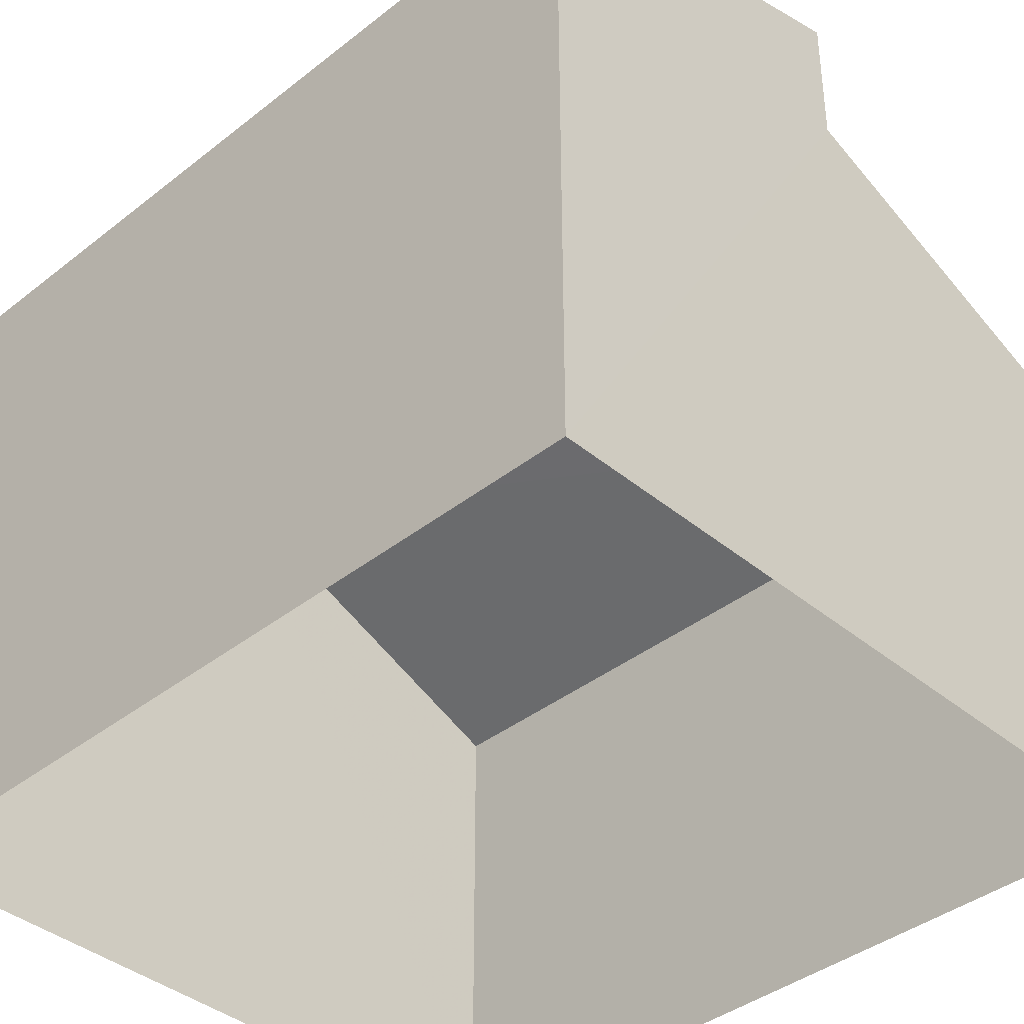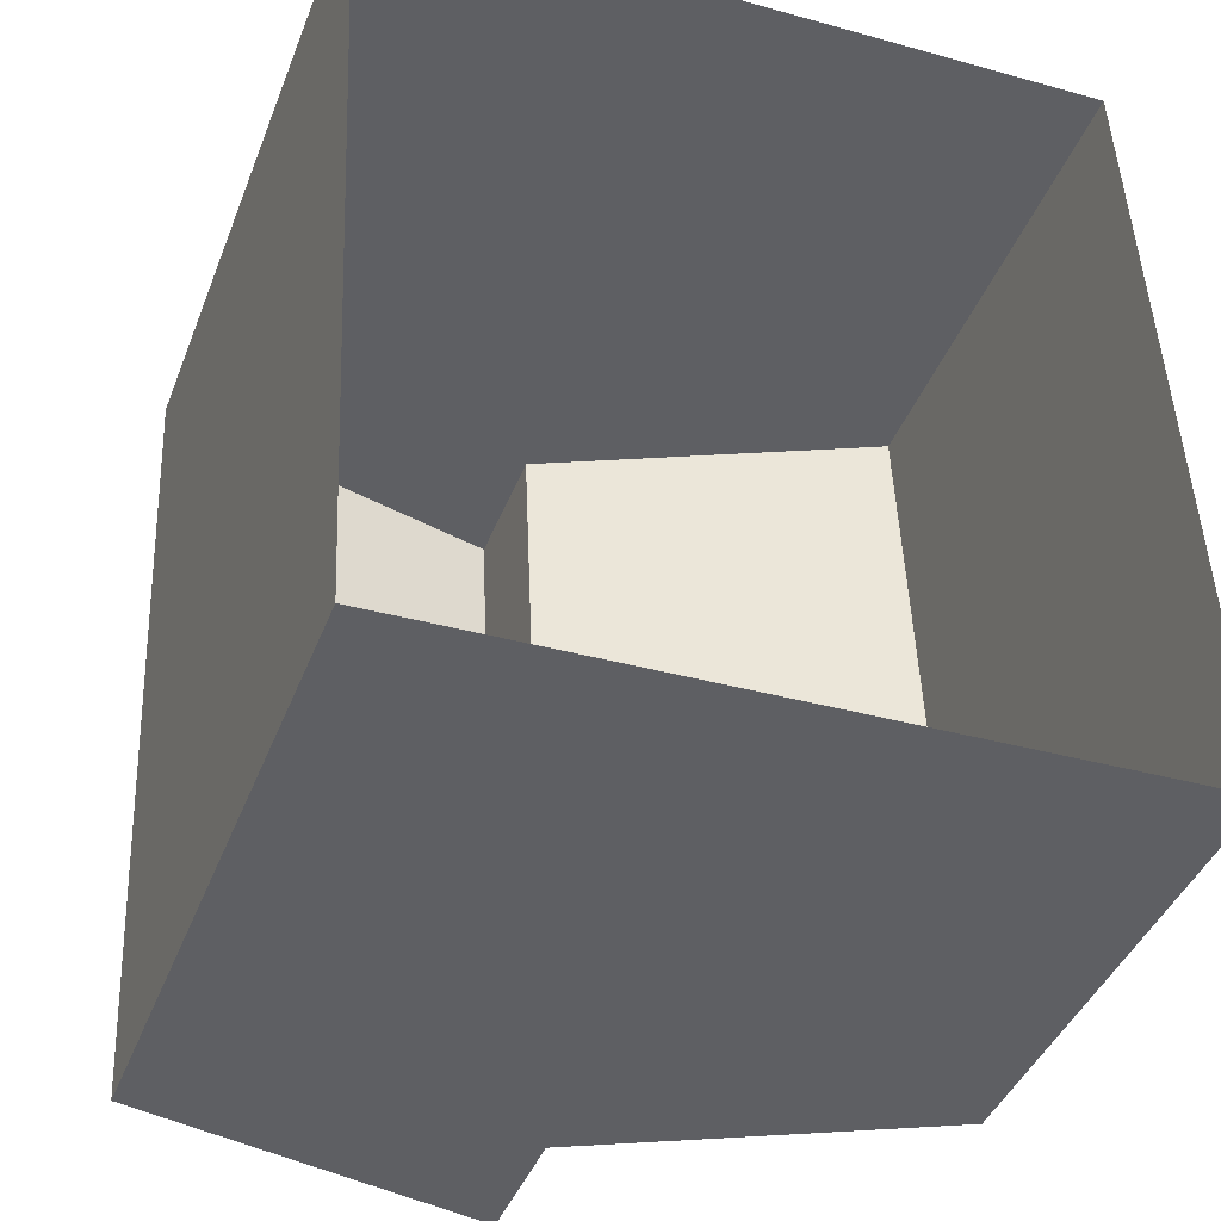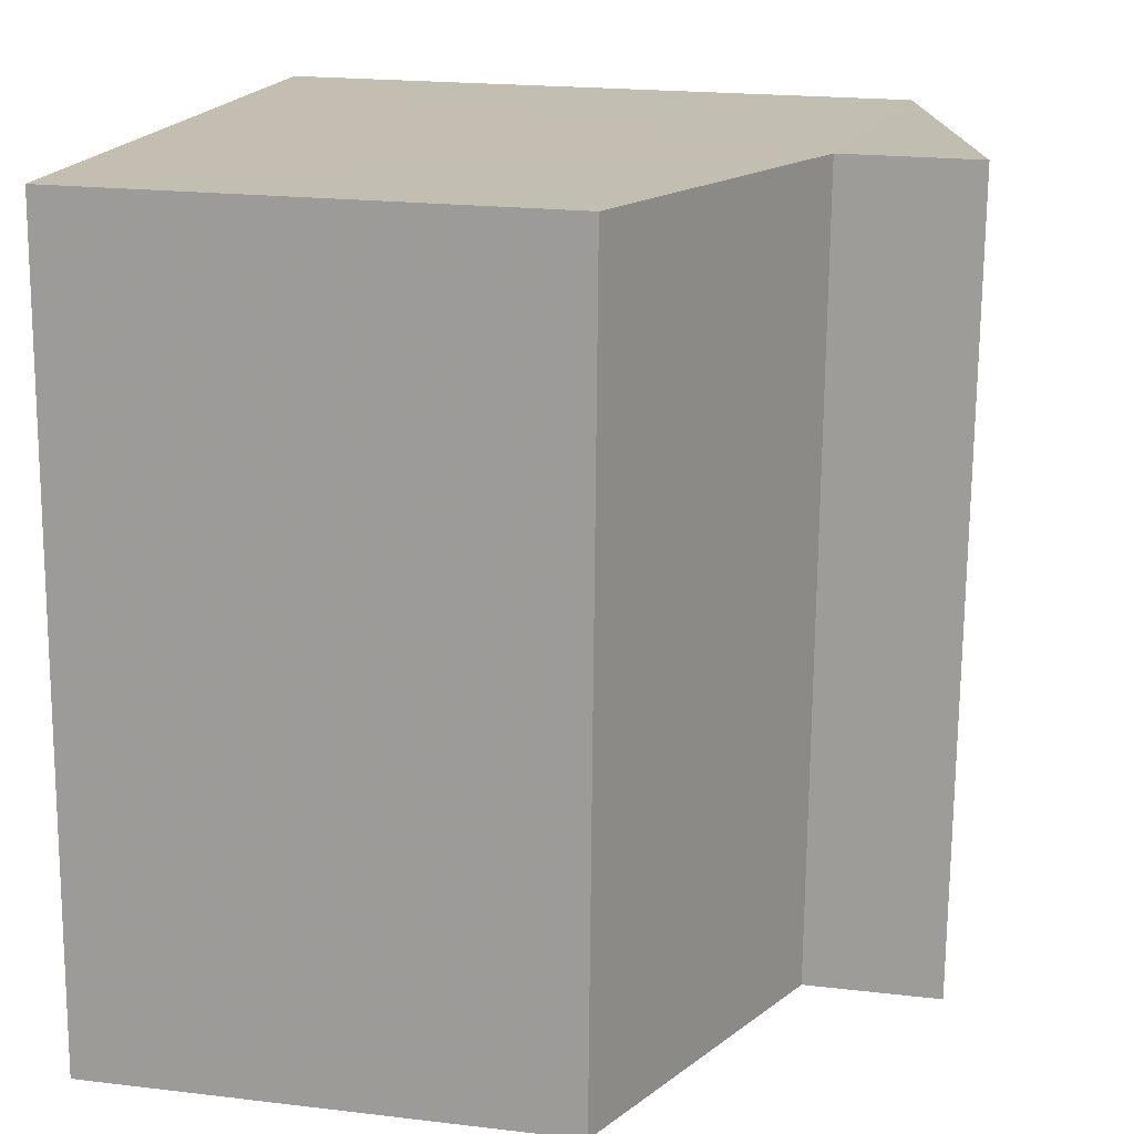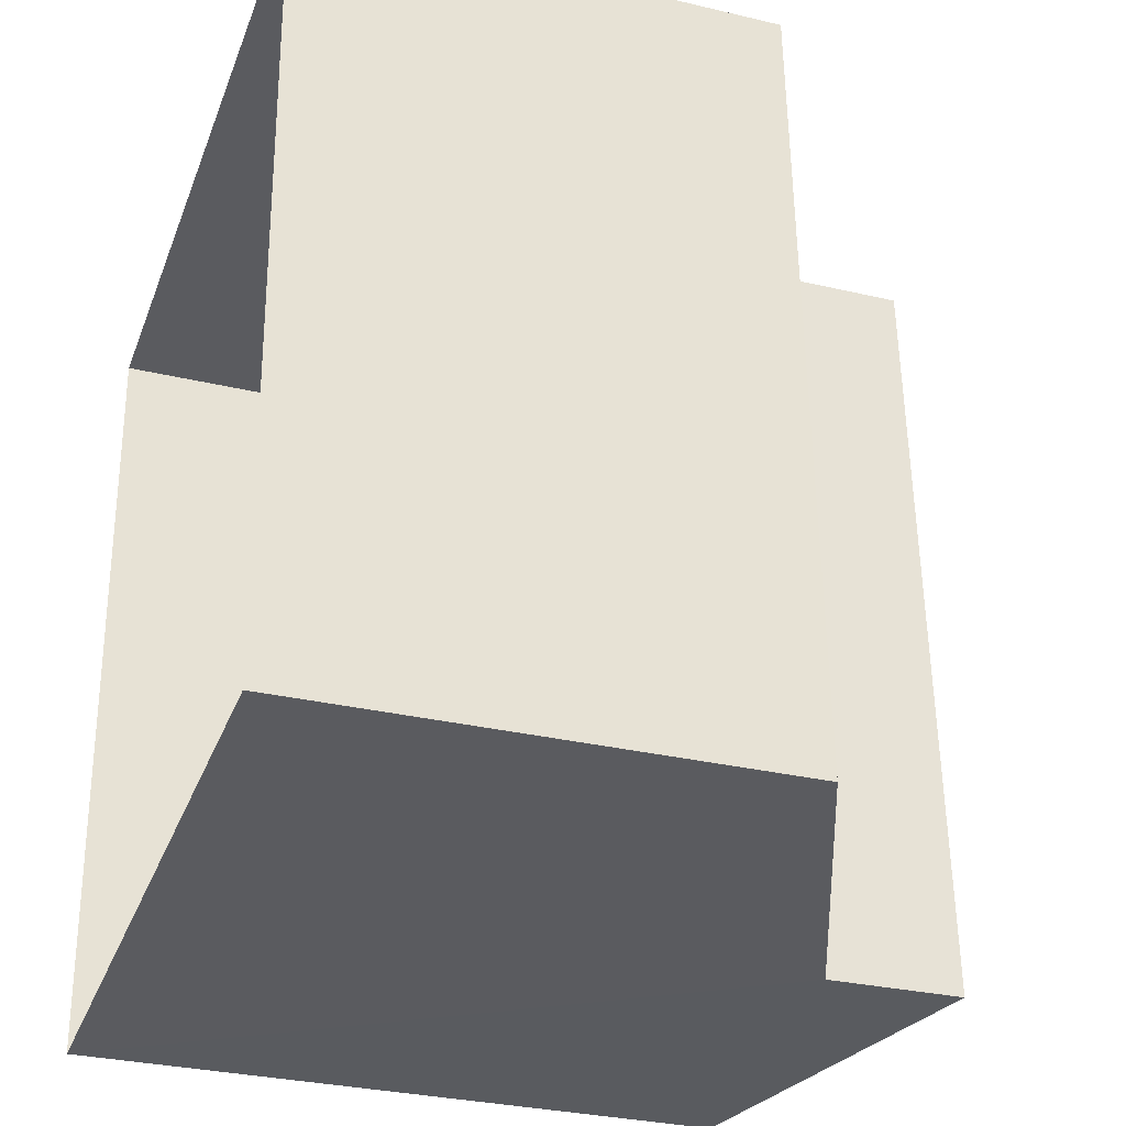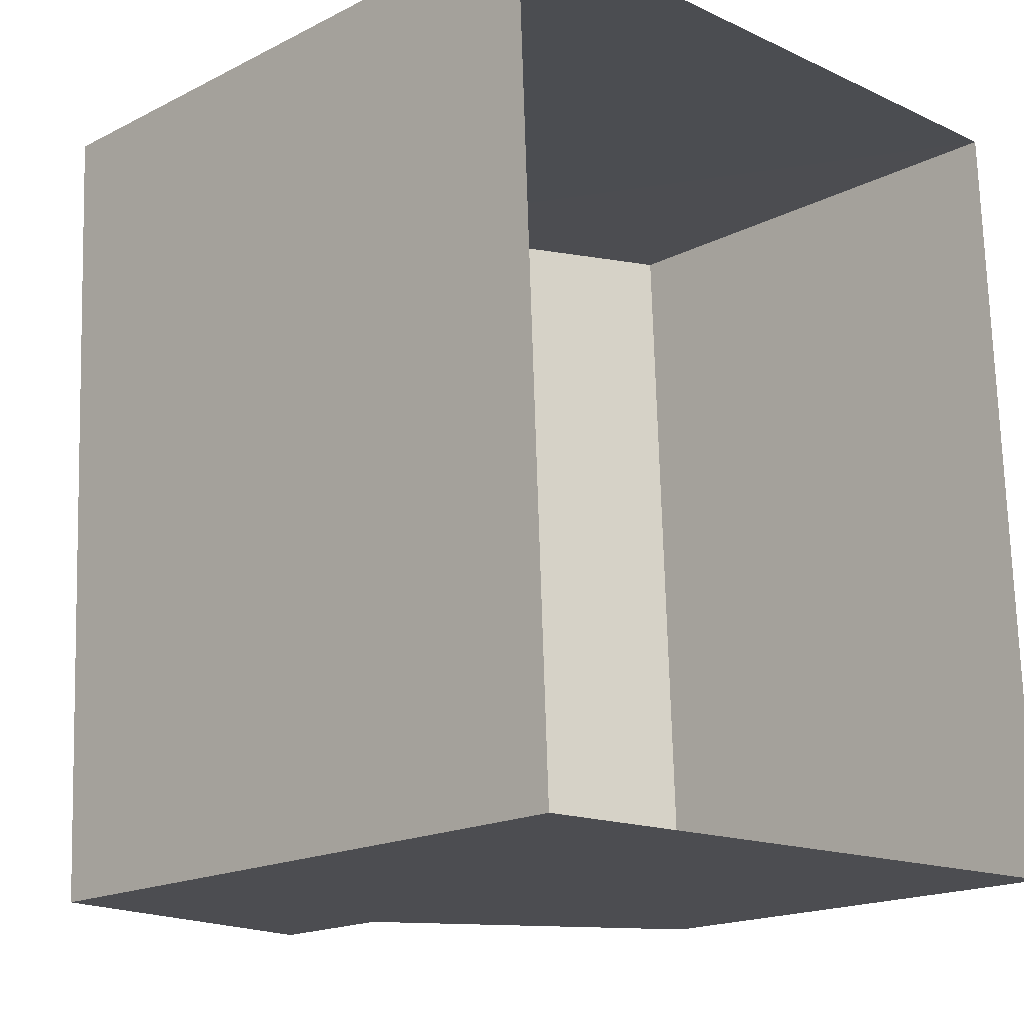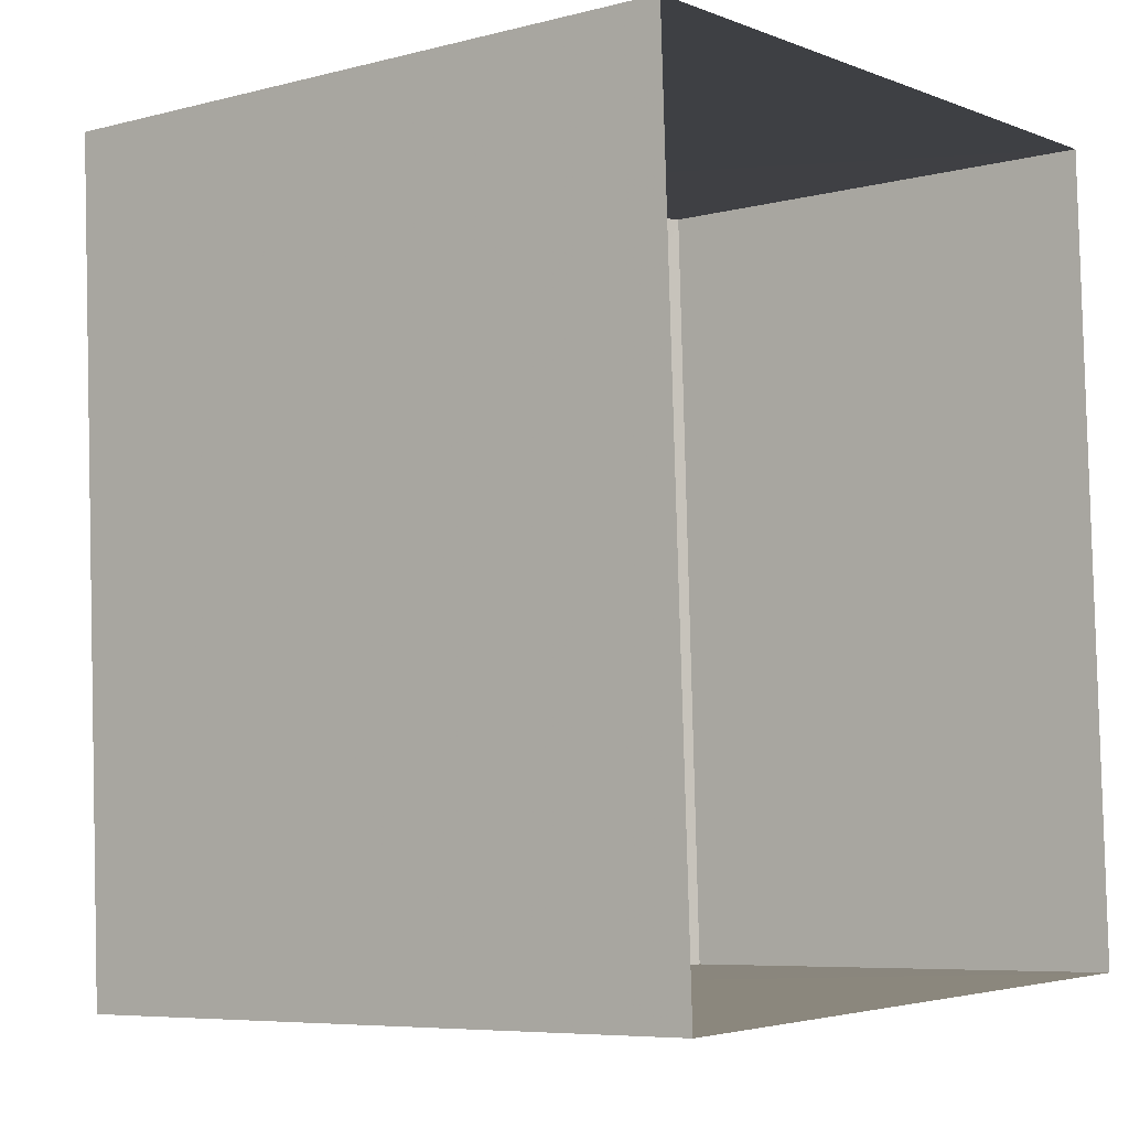
<metadata>
{"format":"obj","ext":"obj","renderer":"f3d","projection":"perspective","resolution":1024,"background":"white","views":[{"elev":-39.8,"azim":131.8,"up":"+Z"},{"elev":-42.1,"azim":159.7,"up":"+Y"},{"elev":19.7,"azim":-77.7,"up":"+Y"},{"elev":-30.6,"azim":-109.0,"up":"+Y"},{"elev":-18.0,"azim":134.7,"up":"+Y"},{"elev":-6.7,"azim":127.2,"up":"+Y"}]}
</metadata>
<code>
v -3.731e+05 -1.041e+05 27.75
v -3.731e+05 -1.041e+05 27.75
v -3.731e+05 -1.042e+05 27.75
v -3.731e+05 -1.042e+05 27.75
v -3.731e+05 -1.042e+05 34.13
v -3.731e+05 -1.041e+05 32.68
v -3.731e+05 -1.042e+05 32.68
v -3.731e+05 -1.041e+05 34.13
v -3.731e+05 -1.041e+05 34.48
v -3.731e+05 -1.042e+05 35.55
v -3.731e+05 -1.042e+05 34.48
v -3.731e+05 -1.041e+05 35.55
f 1 2 3
f 4 1 3
f 5 6 7
f 5 8 6
f 9 10 11
f 9 12 10
f 8 10 12
f 8 5 10
f 11 3 2
f 9 11 2
f 1 8 2
f 2 8 9
f 6 8 1
f 9 8 12
f 7 1 4
f 7 6 1
f 7 4 5
f 10 5 11
f 11 5 3
f 5 4 3

</code>
